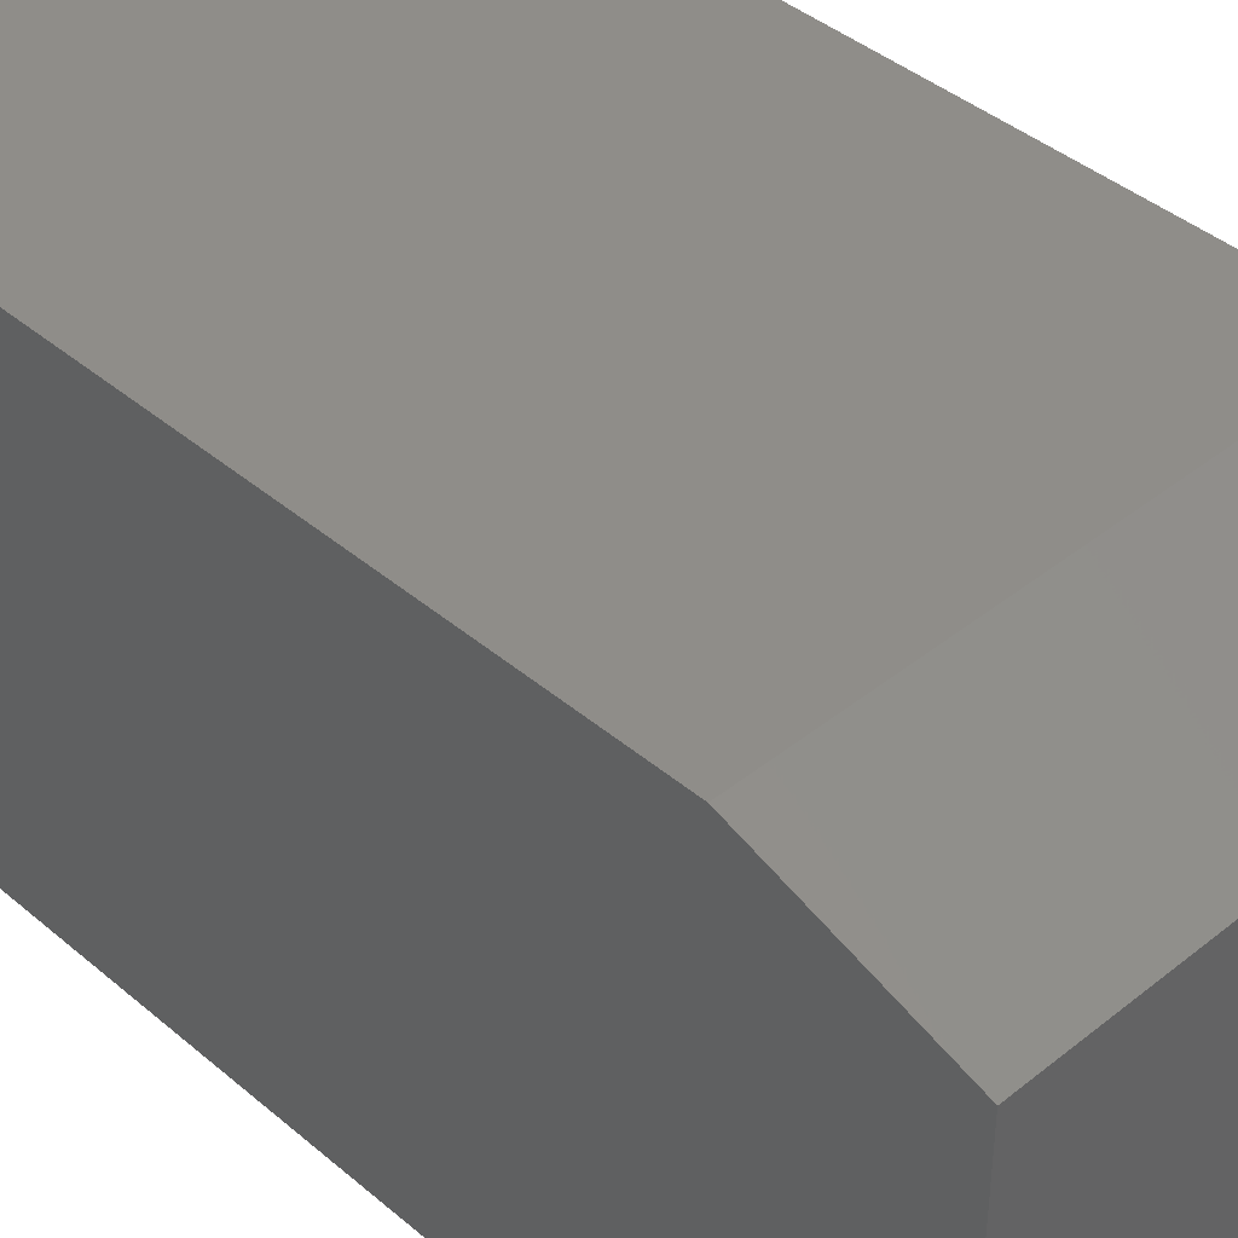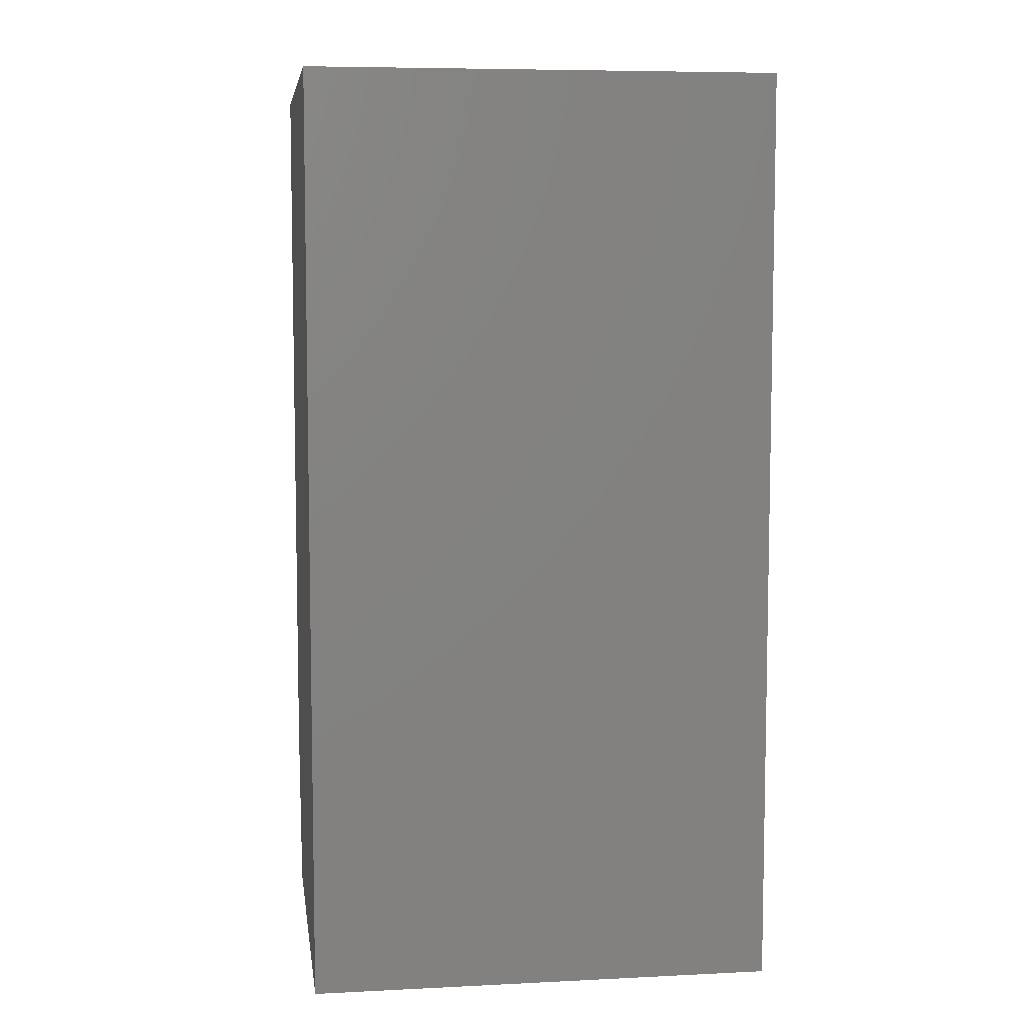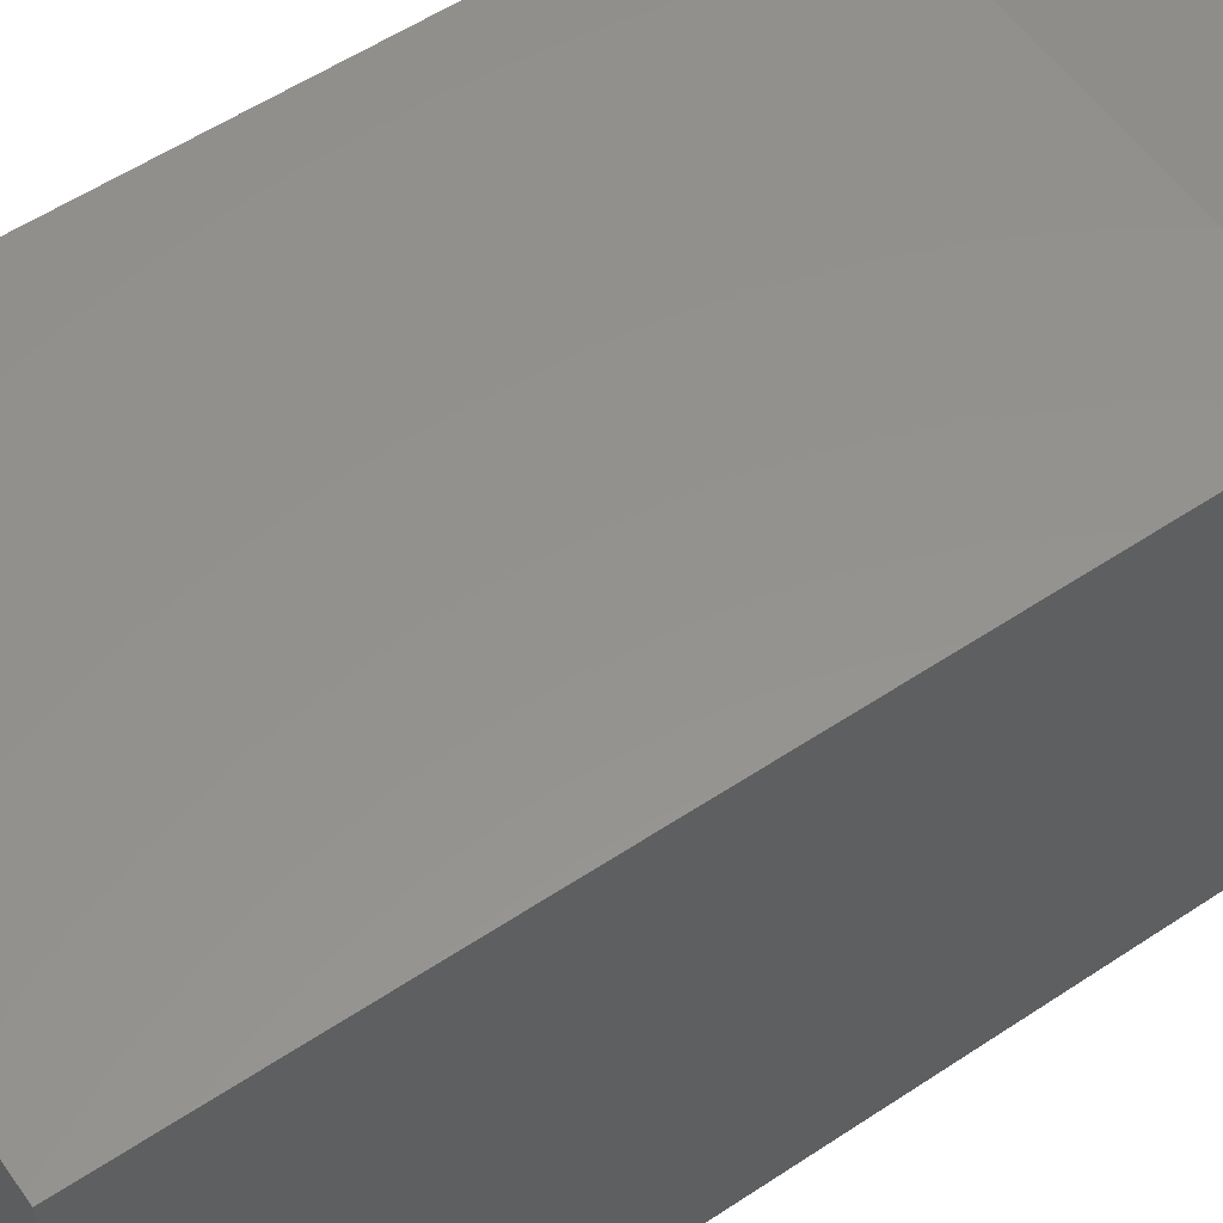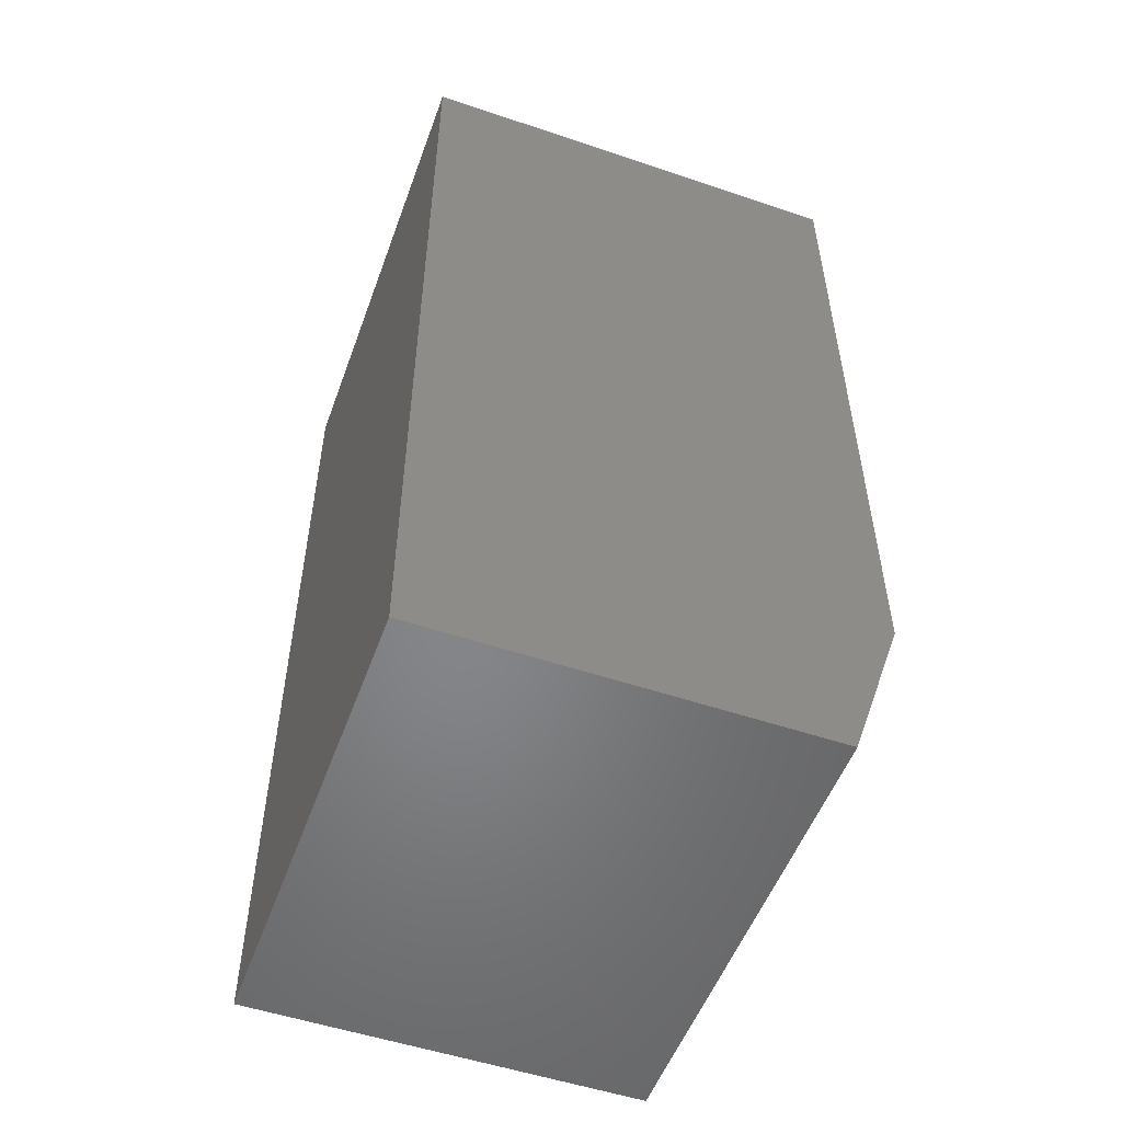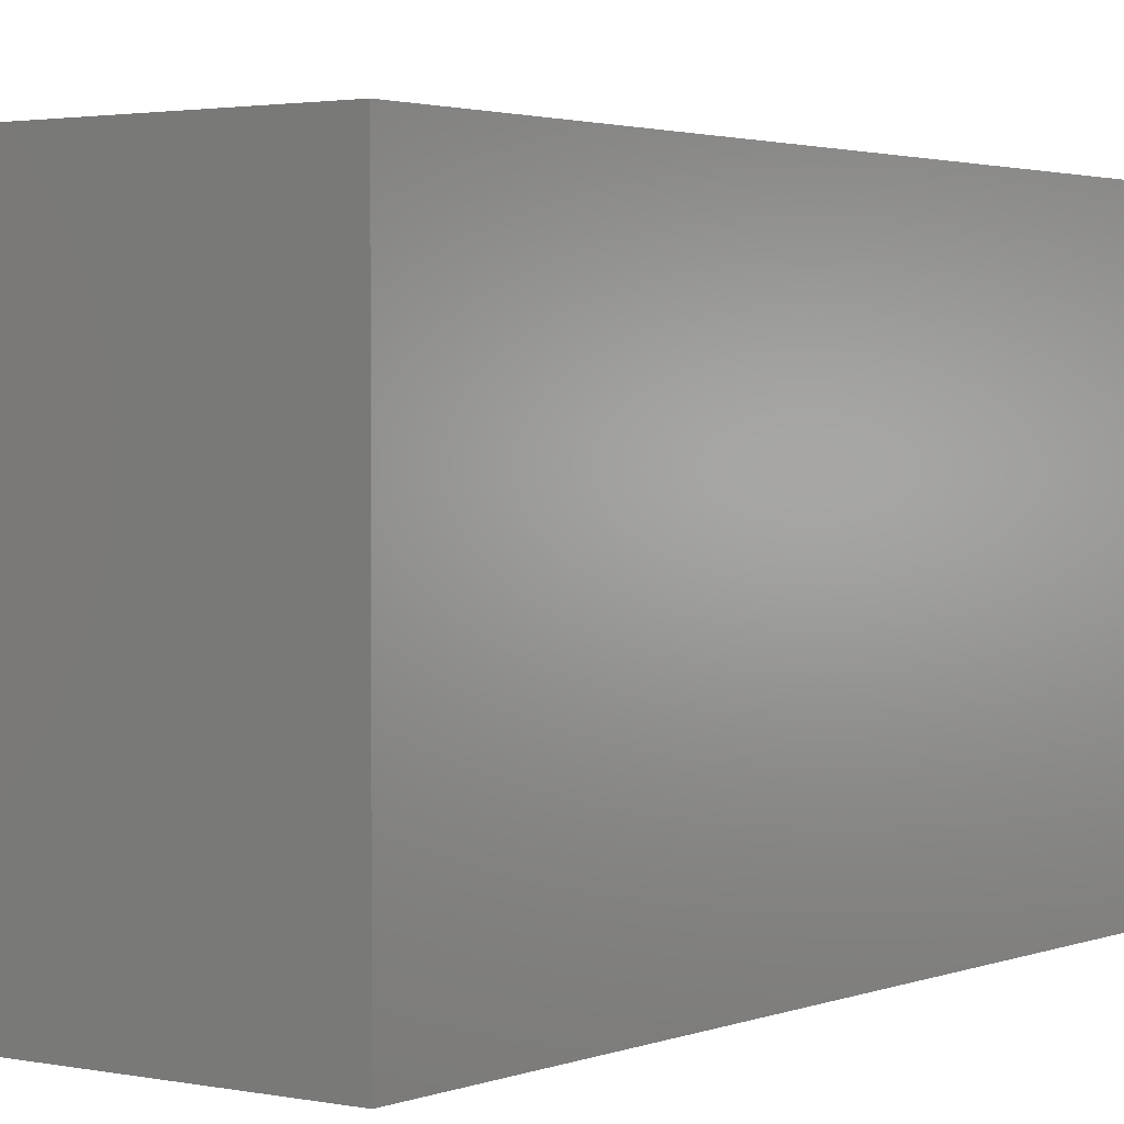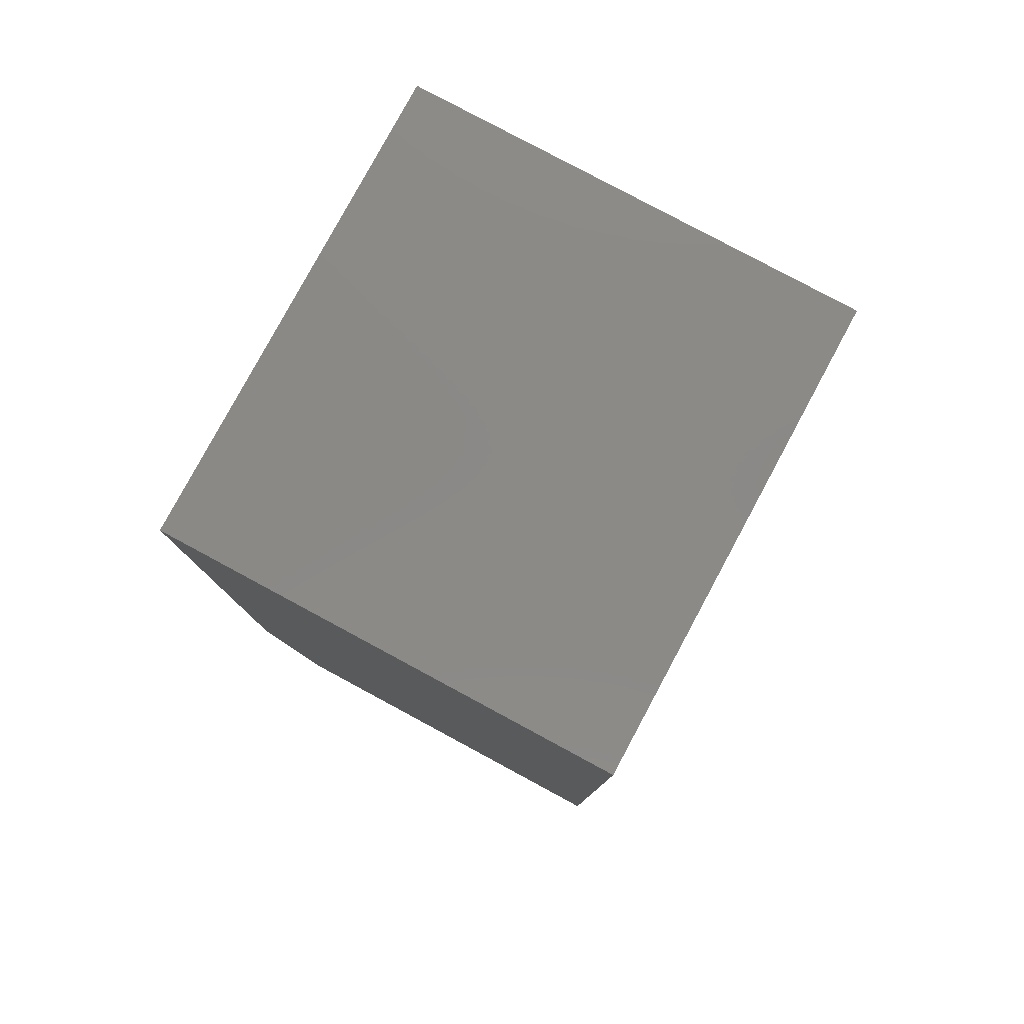
<metadata>
{"format":"stl","ext":"stl","renderer":"f3d","projection":"perspective","resolution":1024,"background":"white","views":[{"elev":41.2,"azim":135.8,"up":"+Y"},{"elev":7.1,"azim":-8.0,"up":"+Z"},{"elev":56.0,"azim":55.1,"up":"+Y"},{"elev":-52.9,"azim":70.1,"up":"+Z"},{"elev":2.2,"azim":36.2,"up":"+Y"},{"elev":79.8,"azim":-61.7,"up":"+Z"}]}
</metadata>
<code>
# stl→obj: 10 verts, 16 faces
v -0.125 1.593e-34 0.04688
v -0.125 8.763e-34 0.2578
v 0.005263 7.231e-18 0.04688
v 0.005263 7.231e-18 0.2578
v -0.125 -0.125 0.2578
v -0.125 -0.125 0
v -0.125 -0.01562 0
v 0.005263 -0.125 0.2578
v 0.005263 -0.125 -7.976e-18
v 0.005263 -0.01562 -7.976e-18
f 1 2 3
f 3 2 4
f 5 2 6
f 6 2 1
f 6 1 7
f 4 8 3
f 3 8 9
f 3 9 10
f 6 7 9
f 9 7 10
f 7 1 10
f 10 1 3
f 6 9 5
f 5 9 8
f 8 4 5
f 5 4 2

</code>
